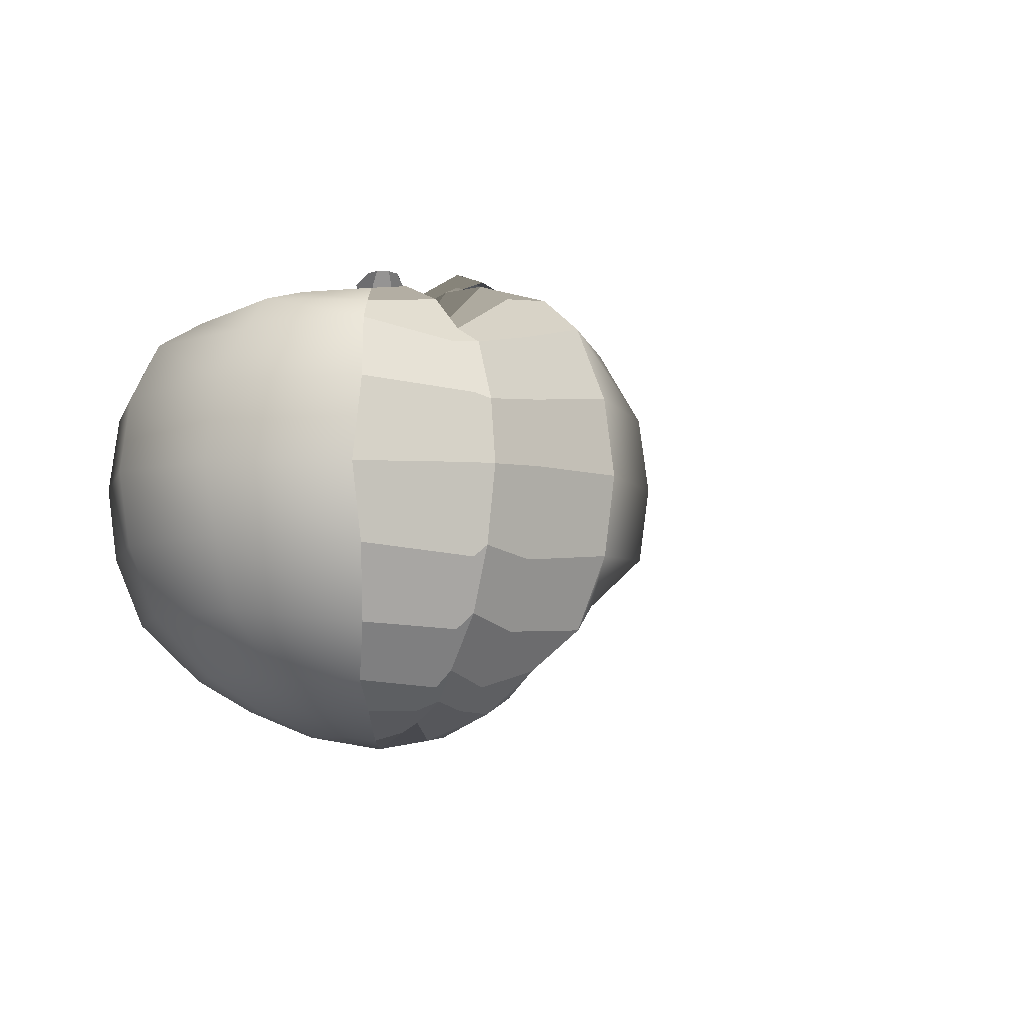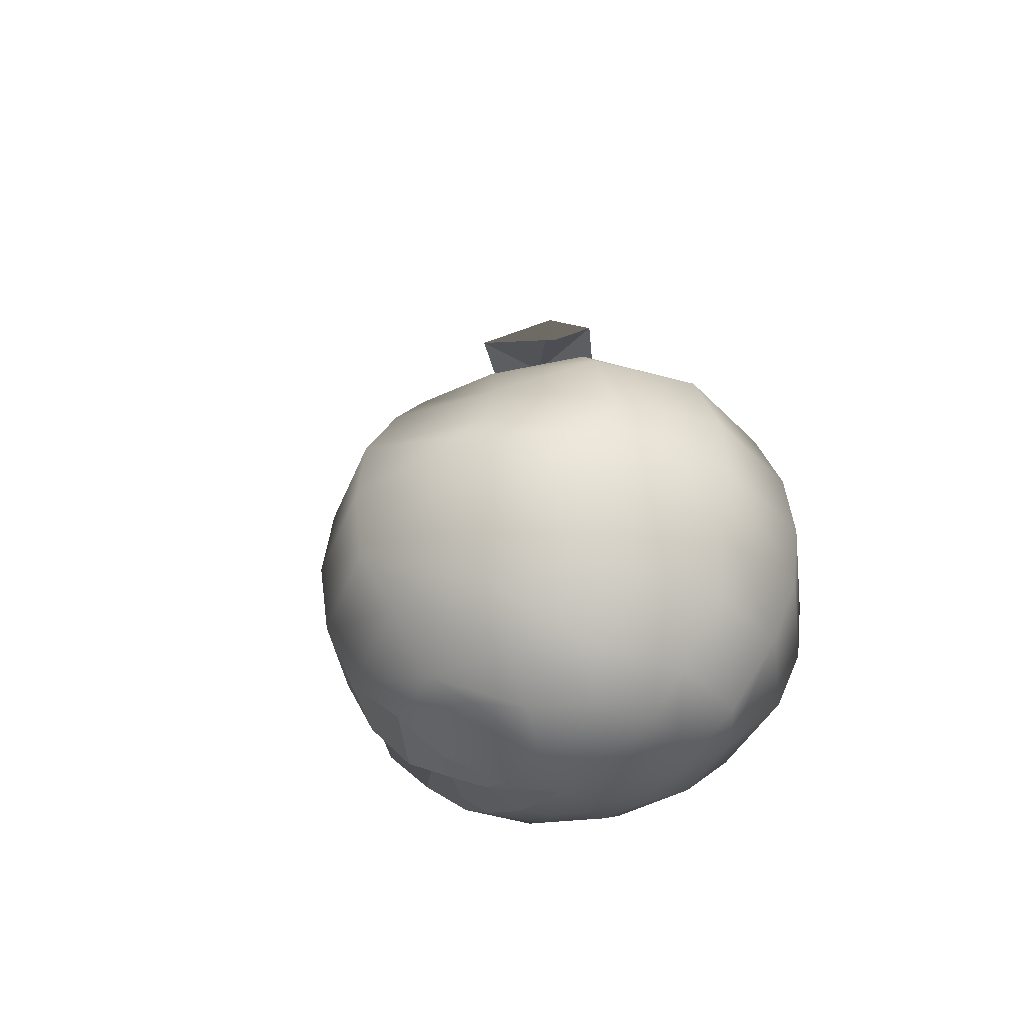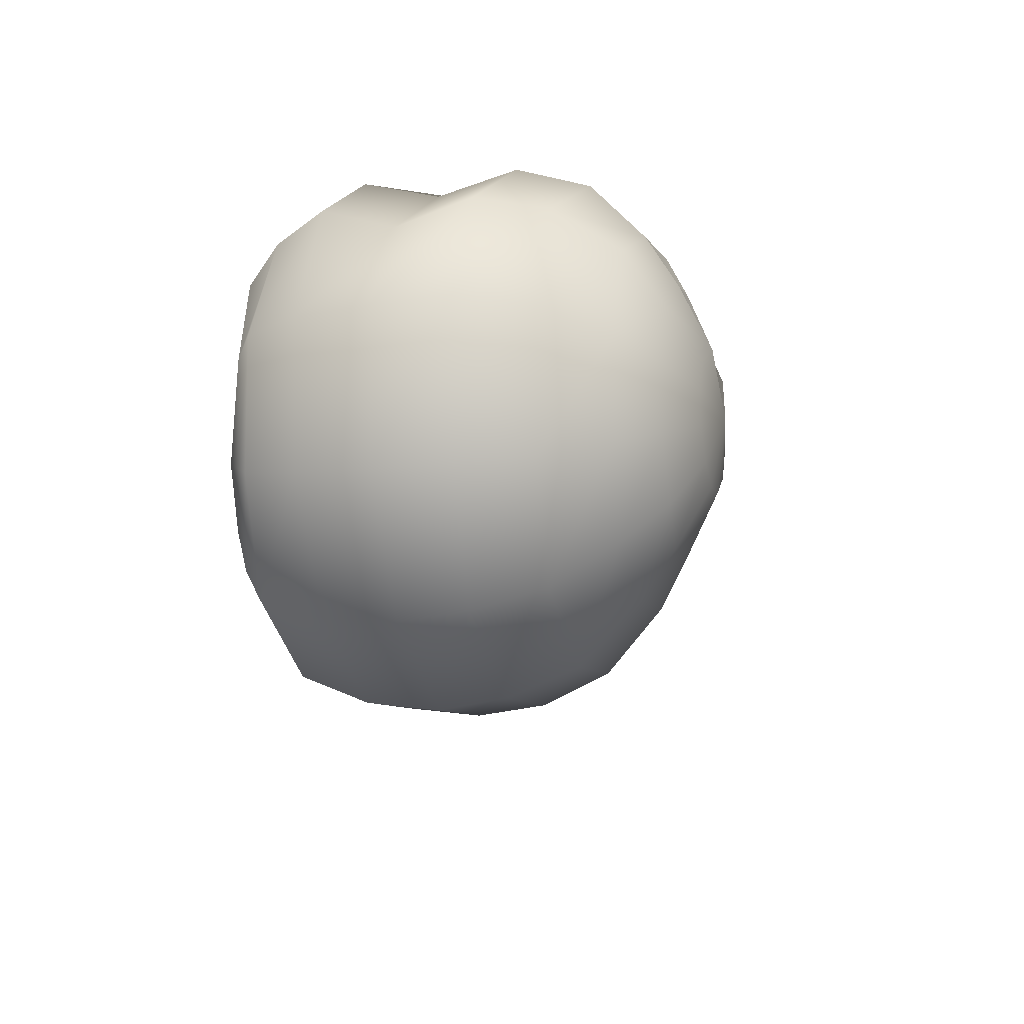
<metadata>
{"format":"obj","ext":"obj","renderer":"f3d","projection":"perspective","resolution":1024,"background":"white","views":[{"elev":-7.0,"azim":-18.0,"up":"+Y"},{"elev":-38.1,"azim":124.6,"up":"+Y"},{"elev":-11.1,"azim":-74.7,"up":"+Z"}]}
</metadata>
<code>
o edges
v 2 2 2
v 2 2 -2
v 2 -2 2
v 2 -2 -2
v -2 2 -2
v -2 2 2
v -2 -2 -2
v -2 -2 2
v -1.99 1.674 4.303
v -2.506 1.781 4.348
v -2.381 1.849 4.649
v -2.177 1.801 4.853
v -1.854 1.647 4.897
v -1.637 1.874 4.752
v -1.488 1.971 4.523
v -1.518 1.965 4.233
v -1.642 1.965 3.99
v -1.827 1.926 3.802
v -2.1 1.876 3.787
v -2.343 1.858 3.911
v -2.491 1.873 4.14
v -2.911 1.701 4.514
v -2.682 1.768 4.913
v -2.272 1.768 5.18
v -1.788 1.537 5.137
v -1.369 1.852 5.018
v -1.103 1.852 4.607
v -1.062 1.758 4.121
v -1.284 1.852 3.685
v -1.694 1.852 3.418
v -2.183 1.803 3.392
v -2.741 1.785 3.614
v -2.886 1.785 4.025
v -3.295 1.579 4.595
v -2.973 1.647 5.176
v -2.393 1.598 5.553
v -1.741 1.485 5.394
v -1.107 1.73 5.309
v -0.7303 1.73 4.728
v -0.6785 1.636 4.039
v -0.9927 1.73 3.423
v -1.573 1.73 3.045
v -2.264 1.672 3.009
v -2.881 1.663 3.323
v -3.258 1.579 3.904
v -3.589 1.396 4.658
v -3.145 1.396 5.377
v -2.462 1.446 5.733
v -1.683 1.346 5.676
v -0.9231 1.521 5.445
v -0.5301 1.479 4.821
v -0.6231 1.395 3.977
v -0.855 1.479 3.221
v -1.48 1.48 2.76
v -2.327 1.48 2.715
v -3.082 1.48 3.1
v -3.544 1.412 3.811
v -3.773 1.024 4.697
v -3.337 1.024 5.503
v -2.526 1.028 5.96
v -1.649 0.9493 5.837
v -0.7917 1.028 5.601
v -0.2649 1.023 4.88
v -0.4384 0.9892 3.938
v -0.8896 1.073 3.095
v -1.508 1.023 2.58
v -2.366 1.024 2.53
v -3.209 1.024 2.96
v -3.724 1.024 3.753
v -3.837 0.5342 4.71
v -3.385 0.5342 5.336
v -2.548 0.5141 5.817
v -1.637 0.5235 5.891
v -0.7445 0.5139 5.653
v -0.2036 0.5339 4.899
v -0.1368 0.5838 3.924
v -0.6667 0.5839 3.052
v -1.488 0.534 2.519
v -2.38 0.5341 2.467
v -3.252 0.5342 2.912
v -3.785 0.5342 3.733
v -3.773 0.04476 4.754
v -3.337 0.04472 5.503
v -2.523 -0.01159 5.962
v -1.649 0.01889 5.761
v -0.7943 -0.01178 5.603
v -0.265 0.04441 4.88
v -0.3618 0.1427 3.938
v -0.6584 0.08759 3.095
v -1.451 0.08767 2.58
v -2.396 0.08776 2.53
v -3.238 0.08785 2.96
v -3.724 0.04475 3.753
v -3.588 -0.4114 4.715
v -3.21 -0.4114 5.428
v -2.474 -0.491 5.821
v -1.686 -0.4049 5.587
v -0.9293 -0.4912 5.454
v -0.6026 -0.2801 4.821
v -0.5426 -0.3948 3.977
v -0.9275 -0.3948 3.221
v -1.638 -0.3947 2.76
v -2.356 -0.3683 2.715
v -3.112 -0.3683 3.1
v -3.544 -0.4114 3.811
v -3.203 -0.793 4.592
v -2.912 -0.7937 5.224
v -2.4 -0.8352 5.469
v -1.746 -0.7575 5.286
v -1.16 -0.7507 5.188
v -0.9708 -0.6683 4.758
v -0.9402 -0.69 4.062
v -1.229 -0.7763 3.495
v -1.768 -0.7769 3.146
v -2.404 -0.7768 3.113
v -2.853 -0.752 3.407
v -3.169 -0.793 3.956
v -2.85 -1.006 4.517
v -2.646 -1.006 4.925
v -2.268 -1.02 5.17
v -1.79 -0.9555 5.153
v -1.402 -1.031 4.966
v -1.096 -0.908 4.491
v -1.293 -0.9888 4.137
v -1.497 -0.9888 3.736
v -1.879 -0.9894 3.489
v -2.2 -0.963 3.465
v -2.582 -1.008 3.675
v -2.827 -1.006 4.068
v -2.44 -1.179 4.43
v -2.334 -1.18 4.644
v -2.118 -1.207 4.769
v -1.865 -1.089 4.893
v -1.726 -1.205 4.655
v -1.556 -1.179 4.459
v -1.545 -1.179 4.224
v -1.651 -1.179 4.017
v -1.851 -1.18 3.888
v -2.084 -1.18 3.876
v -2.302 -1.181 3.986
v -2.428 -1.179 4.197
v -1.98 -1.259 4.342
v -1.821 0.9467 6.03
v -1.905 1.299 5.855
v -1.835 0.5024 6.036
v -1.798 -0.07974 5.958
v -1.86 -0.5243 5.791
v -1.9 -0.8772 5.468
v -1.953 -1.018 5.199
v -1.947 -1.154 4.835
v -1.395 1.374 5.768
v -1.399 0.9378 5.936
v -1.388 0.5024 5.993
v -1.416 -0.07978 5.884
v -1.467 -0.5243 5.669
v -1.567 -0.8704 5.386
v -1.631 -1.016 5.104
v -1.788 -1.152 4.766
v -2.067 1.767 5.299
v -1.958 1.613 5.635
v -2.003 1.756 4.905
v -1.527 1.822 5.208
v -1.443 1.671 5.538
v -1.753 1.722 4.84
v -0.9469 2.187 4.211
v -1.918 1.796 4.352
v -0.2606 1.222 3.189
v -1.342 2.086 3.516
v 5.835 -2.05 4.577
v 5.142 -2.05 5.438
v 4.363 -2.05 3.386
v 3.669 -2.051 4.246
v -0.5475 1.844 4.018
v -1.54 2.085 3.672
v -0.8607 1.842 3.274
v -1.349 2.178 4.057
v -1.249 2.06 4.359
v 0.5904 3.167 4.175
v 0.4427 2.58 4.186
v 0.4939 2.58 4.287
v 0.6016 2.58 4.323
v 0.7027 2.58 4.272
v 0.7381 2.58 4.164
v 0.6869 2.58 4.063
v 0.5792 2.58 4.027
v 0.4781 2.58 4.078
v 0.5904 2.58 4.175
v -2.485 3.278 4.729
v -2.26 3.277 4.766
v -2.074 3.277 4.633
v -2.036 3.277 4.408
v -2.169 3.277 4.222
v -2.394 3.278 4.184
v -2.58 3.278 4.317
v -2.618 3.278 4.543
v -2.54 1.903 4.816
v -2.236 1.903 4.867
v -1.986 1.903 4.688
v -1.935 1.903 4.385
v -2.114 1.903 4.134
v -2.417 1.903 4.084
v -2.668 1.903 4.262
v -2.718 1.903 4.566
v -2.327 3.277 4.475
v -2.327 1.903 4.475
v -2.022 2.369 4.769
v -1.963 2.369 4.466
v -2.123 2.369 4.218
v -2.281 2.369 4.849
v -2.5 2.369 4.752
v -2.645 2.369 4.549
v -2.604 2.369 4.303
v -2.4 2.369 4.157
v -2.022 2.632 4.769
v -1.963 2.632 4.466
v -2.123 2.632 4.218
v -2.281 2.632 4.849
v -2.5 2.632 4.752
v -2.645 2.632 4.549
v -2.604 2.632 4.303
v -2.4 2.632 4.157
v -2.821 2.835 4.167
v -2.894 2.835 4.607
v -2.458 2.835 3.908
v -2.635 2.835 4.969
v -2.196 2.835 5.043
v -1.833 2.835 4.784
v -1.759 2.835 4.344
v -2.018 2.835 3.981
v -2.821 2.156 4.167
v -2.894 2.156 4.607
v -2.458 2.156 3.908
v -2.635 2.156 4.969
v -2.196 2.156 5.043
v -1.833 2.156 4.784
v -1.759 2.156 4.344
v -2.018 2.156 3.981
v -1.976 1.484 4.316
v -2.083 2.076 4.332
v -2.04 2.076 4.403
v -1.96 2.076 4.423
v -1.888 2.076 4.38
v -1.868 2.076 4.3
v -1.911 2.076 4.228
v -1.992 2.076 4.208
v -2.063 2.076 4.251
v -1.976 2.084 4.316
v -2.086 1.953 4.464
v -1.951 1.928 4.483
v -1.835 1.937 4.42
v -2.175 1.979 4.346
v -2.123 1.95 4.207
v -2.002 1.938 4.142
v -1.862 1.963 4.161
v -1.791 1.956 4.288
v -0.6995 1.932 3.522
f 1 1 1
f 1 1 1
f 1 1 1
f 1 1 1
f 1 1 1
f 1 1 1
f 1 1 1
f 1 1 1
f 1 1 1
f 1 1 1
f 1 1 1
f 1 1 1
f 9 10 11
f 9 11 12
f 1 1 1
f 1 1 1
f 9 14 15
f 9 15 16
f 9 16 17
f 9 17 18
f 9 18 19
f 9 19 20
f 9 20 21
f 9 21 10
f 11 10 23
f 10 22 23
f 12 11 24
f 11 23 24
f 1 1 1
f 1 1 1
f 1 1 1
f 1 1 1
f 15 14 27
f 14 26 27
f 16 15 28
f 15 27 28
f 17 16 29
f 16 28 29
f 18 17 30
f 17 29 30
f 19 18 31
f 18 30 31
f 20 19 32
f 19 31 32
f 21 20 33
f 20 32 33
f 10 21 22
f 21 33 22
f 23 22 35
f 22 34 35
f 24 23 36
f 23 35 36
f 1 1 1
f 1 1 1
f 1 1 1
f 1 1 1
f 27 26 39
f 26 38 39
f 28 27 40
f 27 39 40
f 29 28 41
f 28 40 41
f 30 29 42
f 29 41 42
f 31 30 43
f 30 42 43
f 32 31 44
f 31 43 44
f 33 32 45
f 32 44 45
f 22 33 34
f 33 45 34
f 35 34 47
f 34 46 47
f 36 35 48
f 35 47 48
f 1 1 1
f 1 1 1
f 1 1 1
f 1 1 1
f 39 38 51
f 38 50 51
f 40 39 52
f 39 51 52
f 41 40 53
f 40 52 53
f 42 41 54
f 41 53 54
f 43 42 55
f 42 54 55
f 44 43 56
f 43 55 56
f 45 44 57
f 44 56 57
f 34 45 46
f 45 57 46
f 47 46 59
f 46 58 59
f 48 47 60
f 47 59 60
f 1 1 1
f 1 1 1
f 1 1 1
f 1 1 1
f 51 50 63
f 50 62 63
f 52 51 64
f 51 63 64
f 53 52 65
f 52 64 65
f 54 53 66
f 53 65 66
f 55 54 67
f 54 66 67
f 56 55 68
f 55 67 68
f 57 56 69
f 56 68 69
f 46 57 58
f 57 69 58
f 59 58 71
f 58 70 71
f 60 59 72
f 59 71 72
f 1 1 1
f 1 1 1
f 1 1 1
f 1 1 1
f 63 62 75
f 62 74 75
f 64 63 76
f 63 75 76
f 65 64 77
f 64 76 77
f 66 65 78
f 65 77 78
f 67 66 79
f 66 78 79
f 68 67 80
f 67 79 80
f 69 68 81
f 68 80 81
f 58 69 70
f 69 81 70
f 71 70 83
f 70 82 83
f 72 71 84
f 71 83 84
f 1 1 1
f 1 1 1
f 1 1 1
f 1 1 1
f 75 74 87
f 74 86 87
f 76 75 88
f 75 87 88
f 77 76 89
f 76 88 89
f 78 77 90
f 77 89 90
f 79 78 91
f 78 90 91
f 80 79 92
f 79 91 92
f 81 80 93
f 80 92 93
f 70 81 82
f 81 93 82
f 83 82 95
f 82 94 95
f 84 83 96
f 83 95 96
f 1 1 1
f 1 1 1
f 1 1 1
f 1 1 1
f 87 86 99
f 86 98 99
f 88 87 100
f 87 99 100
f 89 88 101
f 88 100 101
f 90 89 102
f 89 101 102
f 91 90 103
f 90 102 103
f 92 91 104
f 91 103 104
f 93 92 105
f 92 104 105
f 82 93 94
f 93 105 94
f 95 94 107
f 94 106 107
f 96 95 108
f 95 107 108
f 1 1 1
f 1 1 1
f 1 1 1
f 1 1 1
f 99 98 111
f 98 110 111
f 100 99 112
f 99 111 112
f 101 100 113
f 100 112 113
f 102 101 114
f 101 113 114
f 103 102 115
f 102 114 115
f 104 103 116
f 103 115 116
f 105 104 117
f 104 116 117
f 94 105 106
f 105 117 106
f 107 106 119
f 106 118 119
f 108 107 120
f 107 119 120
f 1 1 1
f 1 1 1
f 1 1 1
f 1 1 1
f 111 110 123
f 110 122 123
f 112 111 124
f 111 123 124
f 113 112 125
f 112 124 125
f 114 113 126
f 113 125 126
f 115 114 127
f 114 126 127
f 116 115 128
f 115 127 128
f 117 116 129
f 116 128 129
f 106 117 118
f 117 129 118
f 119 118 131
f 118 130 131
f 120 119 132
f 119 131 132
f 1 1 1
f 1 1 1
f 1 1 1
f 1 1 1
f 123 122 135
f 122 134 135
f 124 123 136
f 123 135 136
f 125 124 137
f 124 136 137
f 126 125 138
f 125 137 138
f 127 126 139
f 126 138 139
f 128 127 140
f 127 139 140
f 129 128 141
f 128 140 141
f 118 129 130
f 129 141 130
f 131 130 142
f 132 131 142
f 1 1 1
f 1 1 1
f 135 134 142
f 136 135 142
f 137 136 142
f 138 137 142
f 139 138 142
f 140 139 142
f 141 140 142
f 130 141 142
f 1 1 1
f 1 1 1
f 1 1 1
f 49 143 61
f 1 1 1
f 1 1 1
f 1 1 1
f 49 144 143
f 143 48 60
f 144 48 143
f 1 1 1
f 1 1 1
f 1 1 1
f 145 60 72
f 143 60 145
f 61 145 73
f 61 143 145
f 1 1 1
f 1 1 1
f 1 1 1
f 84 146 145
f 72 84 145
f 145 85 73
f 145 146 85
f 1 1 1
f 1 1 1
f 1 1 1
f 96 147 146
f 84 96 146
f 146 97 85
f 146 147 97
f 1 1 1
f 1 1 1
f 1 1 1
f 108 148 147
f 96 108 147
f 147 109 97
f 147 148 109
f 108 120 148
f 1 1 1
f 1 1 1
f 1 1 1
f 120 149 148
f 148 121 109
f 149 121 148
f 120 132 149
f 142 133 150
f 132 142 150
f 132 150 149
f 149 133 121
f 150 133 149
f 1 1 1
f 1 1 1
f 1 1 1
f 1 1 1
f 1 1 1
f 1 1 1
f 50 151 152
f 62 50 152
f 152 49 61
f 152 151 49
f 1 1 1
f 1 1 1
f 1 1 1
f 153 61 73
f 153 152 61
f 153 62 152
f 74 62 153
f 85 153 73
f 1 1 1
f 1 1 1
f 1 1 1
f 85 154 153
f 86 74 153
f 154 86 153
f 97 154 85
f 1 1 1
f 1 1 1
f 1 1 1
f 97 155 154
f 154 98 86
f 155 98 154
f 109 155 97
f 1 1 1
f 1 1 1
f 1 1 1
f 109 156 155
f 155 110 98
f 156 110 155
f 121 156 109
f 1 1 1
f 1 1 1
f 1 1 1
f 121 157 156
f 156 122 110
f 157 122 156
f 133 157 121
f 142 134 158
f 142 158 133
f 133 158 157
f 134 122 157
f 158 134 157
f 1 1 1
f 1 1 1
f 1 1 1
f 1 1 1
f 1 1 1
f 1 1 1
f 1 1 1
f 25 159 160
f 37 25 160
f 160 24 36
f 160 159 24
f 161 9 12
f 9 161 13
f 13 161 159
f 25 13 159
f 159 12 24
f 159 161 12
f 1 1 1
f 1 1 1
f 1 1 1
f 1 1 1
f 1 1 1
f 1 1 1
f 1 1 1
f 26 162 163
f 38 26 163
f 163 25 37
f 163 162 25
f 164 9 13
f 14 9 164
f 162 14 164
f 26 14 162
f 162 13 25
f 162 164 13
f 37 144 49
f 37 160 144
f 144 36 48
f 160 36 144
f 151 37 49
f 151 163 37
f 163 151 50
f 38 163 50
f 1 1 1
f 1 1 1
f 1 1 1
f 1 1 1
f 1 1 1
f 1 1 1
f 1 1 1
f 1 1 1
f 1 1 1
f 1 1 1
f 1 1 1
f 175 174 176
f 1 1 1
f 1 1 1
f 1 1 1
f 176 166 177
f 176 174 166
f 1 1 1
f 173 176 177
f 1 1 1
f 1 1 1
f 1 1 1
f 1 1 1
f 1 1 1
f 1 1 1
f 1 1 1
f 1 1 1
f 1 1 1
f 1 1 1
f 1 1 1
f 1 1 1
f 1 1 1
f 1 1 1
f 1 1 1
f 1 1 1
f 1 1 1
f 1 1 1
f 1 1 1
f 1 1 1
f 1 1 1
f 1 1 1
f 1 1 1
f 1 1 1
f 1 1 1
f 1 1 1
f 1 1 1
f 1 1 1
f 1 1 1
f 1 1 1
f 1 1 1
f 1 1 1
f 1 1 1
f 1 1 1
f 1 1 1
f 1 1 1
f 1 1 1
f 1 1 1
f 1 1 1
f 1 1 1
f 1 1 1
f 1 1 1
f 1 1 1
f 1 1 1
f 1 1 1
f 1 1 1
f 1 1 1
f 1 1 1
f 1 1 1
f 1 1 1
f 1 1 1
f 1 1 1
f 1 1 1
f 1 1 1
f 1 1 1
f 1 1 1
f 1 1 1
f 1 1 1
f 1 1 1
f 1 1 1
f 1 1 1
f 1 1 1
f 1 1 1
f 1 1 1
f 1 1 1
f 1 1 1
f 1 1 1
f 1 1 1
f 1 1 1
f 1 1 1
f 1 1 1
f 1 1 1
f 1 1 1
f 1 1 1
f 1 1 1
f 1 1 1
f 1 1 1
f 1 1 1
f 1 1 1
f 1 1 1
f 1 1 1
f 1 1 1
f 1 1 1
f 1 1 1
f 1 1 1
f 1 1 1
f 1 1 1
f 1 1 1
f 1 1 1
f 1 1 1
f 1 1 1
f 1 1 1
f 1 1 1
f 1 1 1
f 1 1 1
f 1 1 1
f 1 1 1
f 1 1 1
f 1 1 1
f 1 1 1
f 1 1 1
f 1 1 1
f 1 1 1
f 1 1 1
f 1 1 1
f 1 1 1
f 1 1 1
f 1 1 1
f 1 1 1
f 1 1 1
f 1 1 1
f 1 1 1
f 1 1 1
f 1 1 1
f 1 1 1
f 1 1 1
f 1 1 1
f 1 1 1
f 1 1 1
f 1 1 1
f 1 1 1
f 1 1 1
f 1 1 1
f 1 1 1
f 1 1 1
f 1 1 1
f 1 1 1
f 1 1 1
f 1 1 1
f 1 1 1
f 1 1 1
f 1 1 1
f 1 1 1
f 1 1 1
f 1 1 1
f 1 1 1
f 1 1 1
f 1 1 1
f 1 1 1
f 1 1 1
f 1 1 1
f 1 1 1
f 1 1 1
f 1 1 1
f 1 1 1
f 1 1 1
f 1 1 1
f 1 1 1
f 1 1 1
f 1 1 1
f 1 1 1
f 1 1 1
f 1 1 1
f 1 1 1
f 1 1 1
f 1 1 1
f 1 1 1
f 1 1 1
f 1 1 1
f 1 1 1
f 1 1 1
f 1 1 1
f 1 1 1
f 1 1 1
f 1 1 1
f 1 1 1
f 1 1 1
f 1 1 1
f 1 1 1
f 1 1 1
f 1 1 1
f 1 1 1
f 1 1 1
f 1 1 1
f 1 1 1
f 1 1 1
f 1 1 1
f 1 1 1
f 1 1 1
f 1 1 1
f 1 1 1
f 1 1 1
f 1 1 1
f 1 1 1
f 1 1 1
f 1 1 1
f 1 1 1
f 1 1 1
f 1 1 1
f 1 1 1
f 1 1 1
f 1 1 1
f 1 1 1
f 1 1 1
f 1 1 1
f 1 1 1
f 1 1 1
f 1 1 1
f 1 1 1
f 1 1 1
f 1 1 1
f 1 1 1
f 1 1 1
f 1 1 1
f 1 1 1
f 1 1 1
f 1 1 1
f 1 1 1
f 1 1 1
f 1 1 1
f 1 1 1
f 1 1 1
f 1 1 1
f 1 1 1
f 1 1 1
f 1 1 1
f 1 1 1
f 1 1 1
f 1 1 1
f 1 1 1
f 1 1 1
f 1 1 1
f 1 1 1
f 1 1 1
f 1 1 1
f 1 1 1
f 1 1 1
f 1 1 1
f 1 1 1
f 1 1 1
f 1 1 1
f 1 1 1
f 1 1 1
f 1 1 1
f 1 1 1
f 1 1 1
f 1 1 1
f 1 1 1
f 1 1 1
f 1 1 1
f 1 1 1
f 1 1 1
f 1 1 1
f 1 1 1
f 1 1 1
f 1 1 1
f 1 1 1
f 1 1 1
f 1 1 1
f 1 1 1
f 1 1 1
f 1 1 1
f 1 1 1
f 1 1 1
f 1 1 1
f 1 1 1
f 1 1 1
f 1 1 1
f 1 1 1
f 1 1 1
f 1 1 1
f 1 1 1
f 1 1 1
f 1 1 1
f 1 1 1
f 1 1 1
f 1 1 1
f 1 1 1
f 1 1 1
f 1 1 1
f 1 1 1
f 1 1 1
f 1 1 1
f 1 1 1
f 1 1 1
f 1 1 1
f 1 1 1
f 1 1 1
f 1 1 1
f 1 1 1
f 1 1 1
f 1 1 1
f 1 1 1
f 1 1 1
f 247 239 240
f 247 240 241
f 247 241 242
f 247 242 243
f 247 243 244
f 247 244 245
f 247 245 246
f 247 246 239
f 1 1 1
f 1 1 1
f 1 1 1
f 1 1 1
f 248 238 249
f 248 249 241
f 240 248 241
f 1 1 1
f 1 1 1
f 250 242 241
f 249 250 241
f 238 250 249
f 1 1 1
f 1 1 1
f 240 251 248
f 239 251 240
f 251 238 248
f 1 1 1
f 1 1 1
f 246 252 251
f 239 246 251
f 251 252 238
f 1 1 1
f 1 1 1
f 245 253 252
f 245 252 246
f 252 253 238
f 1 1 1
f 1 1 1
f 245 244 254
f 245 254 253
f 238 253 254
f 1 1 1
f 1 1 1
f 1 1 1
f 238 254 255
f 254 243 255
f 254 244 243
f 238 255 250
f 255 243 242
f 250 255 242
f 1 1 1
f 1 1 1
f 167 175 256
f 256 175 176
f 173 256 176
f 167 256 173

</code>
